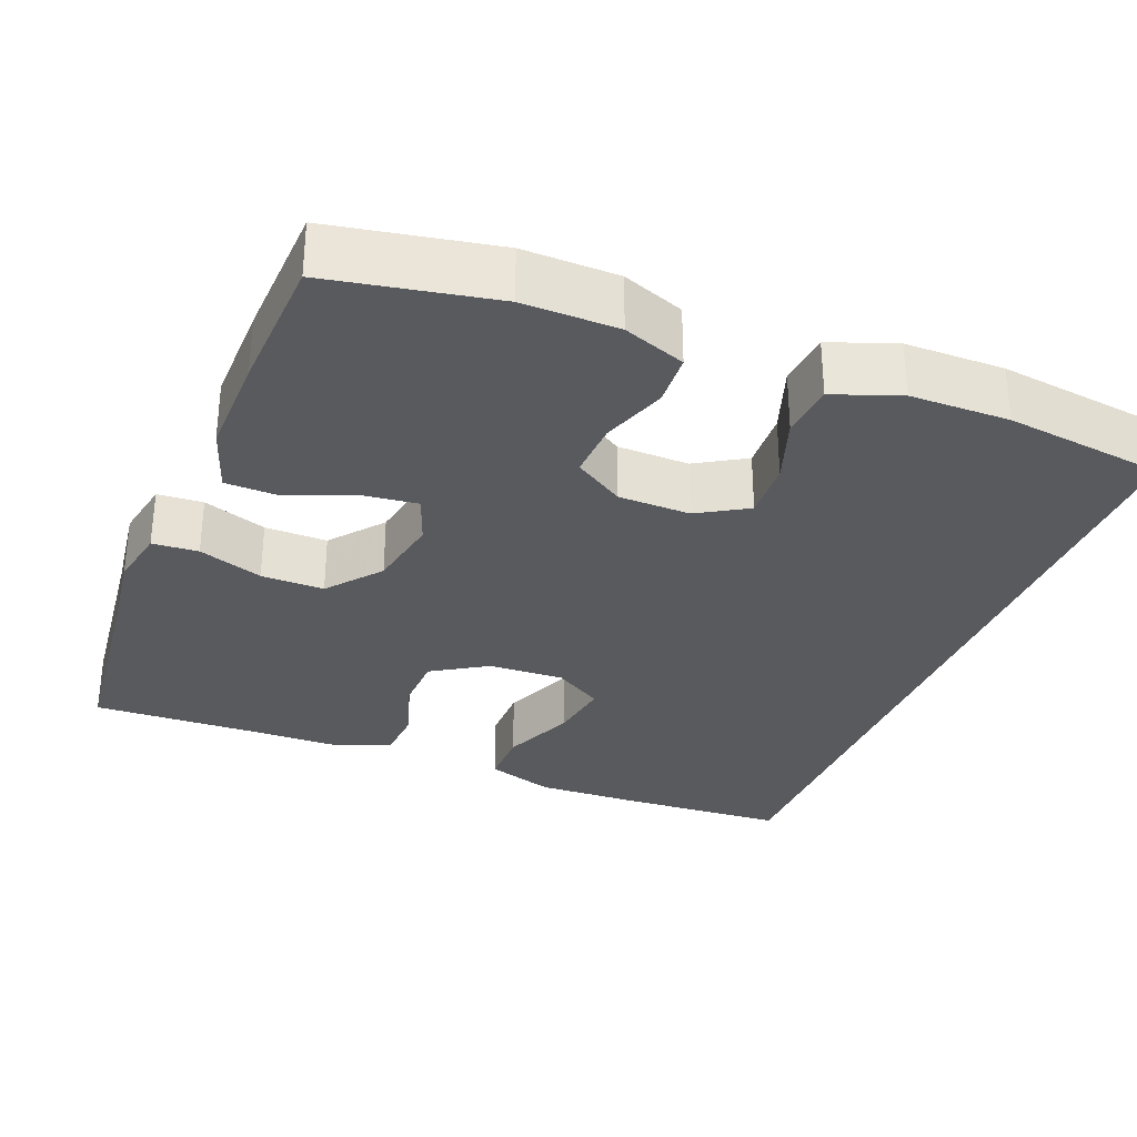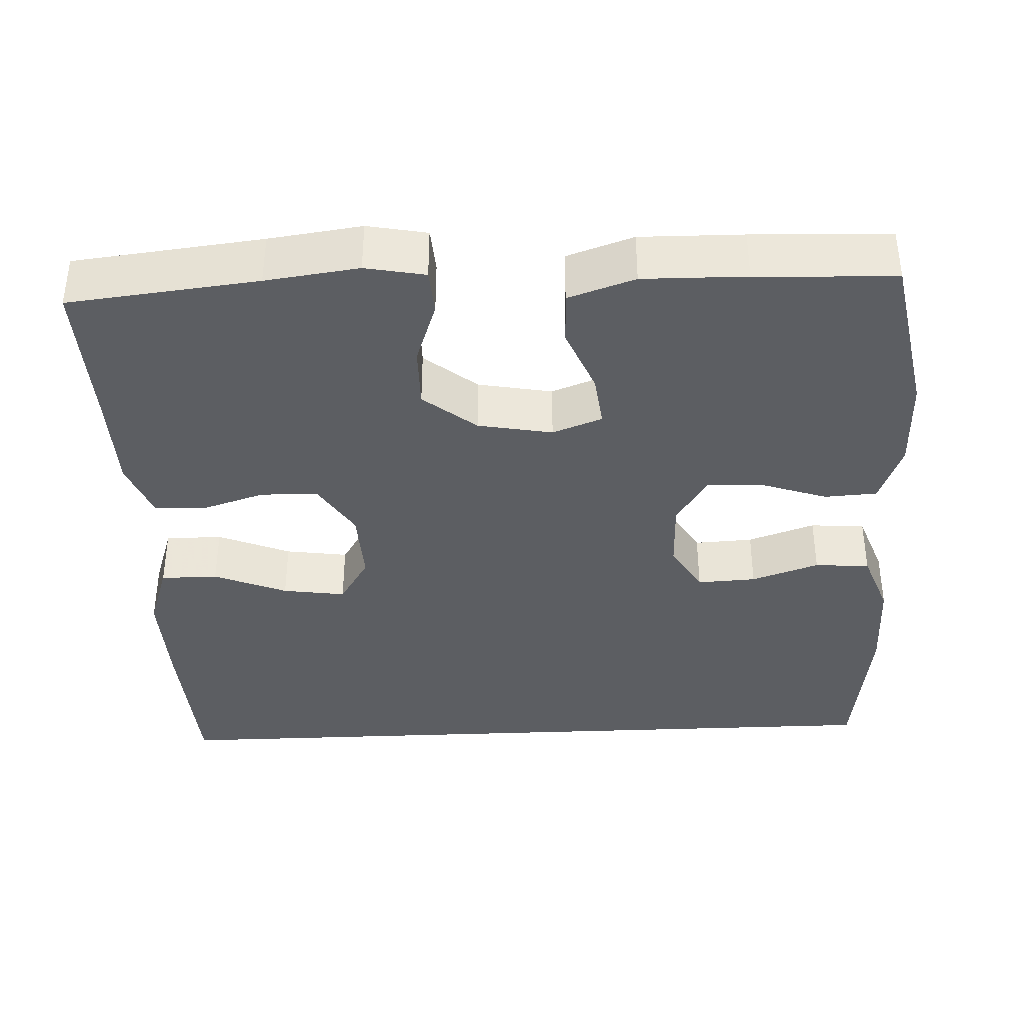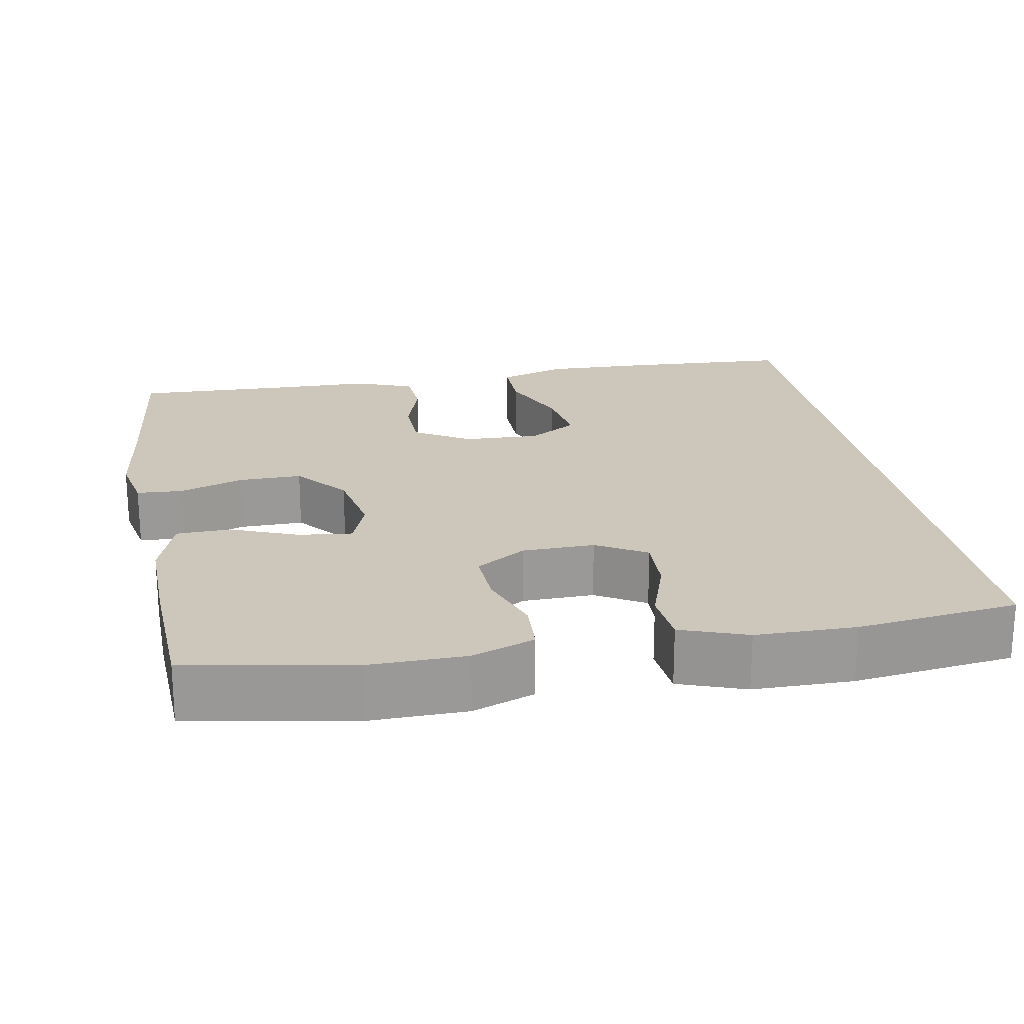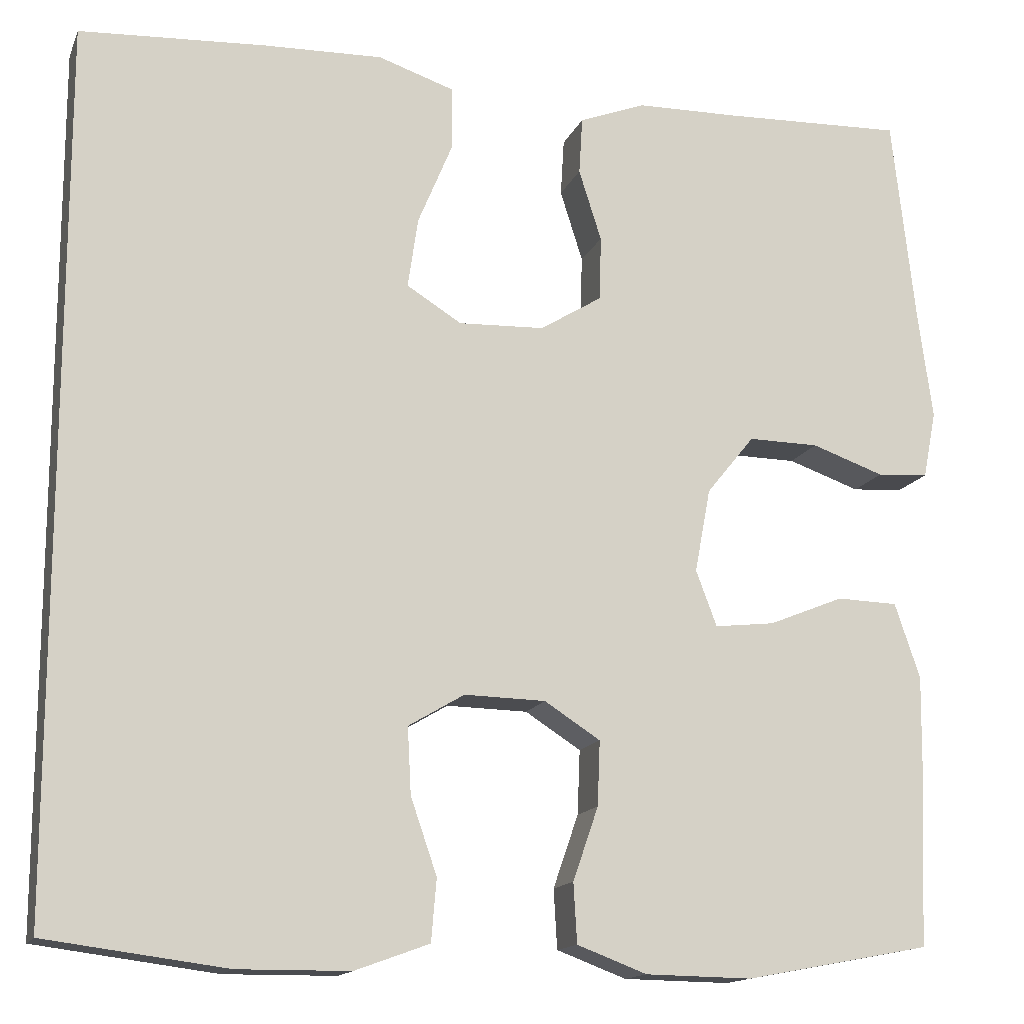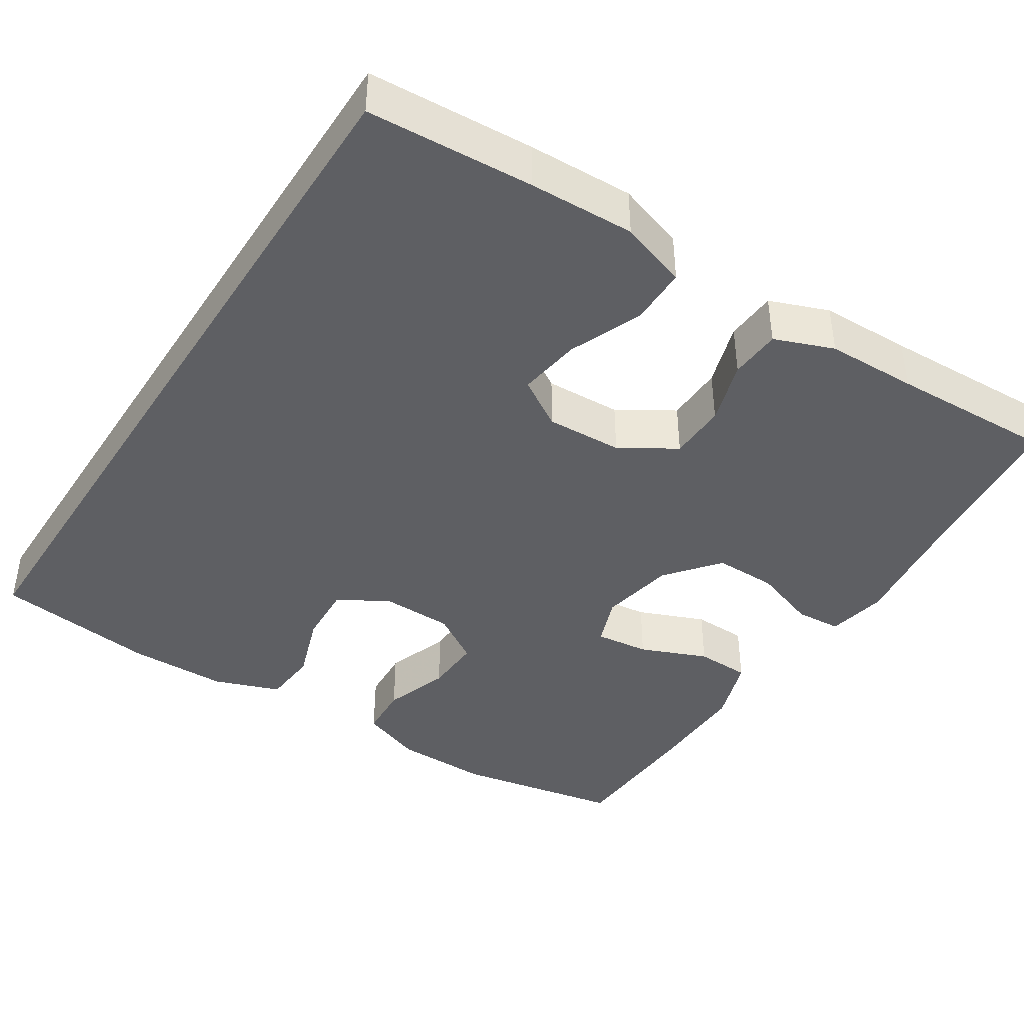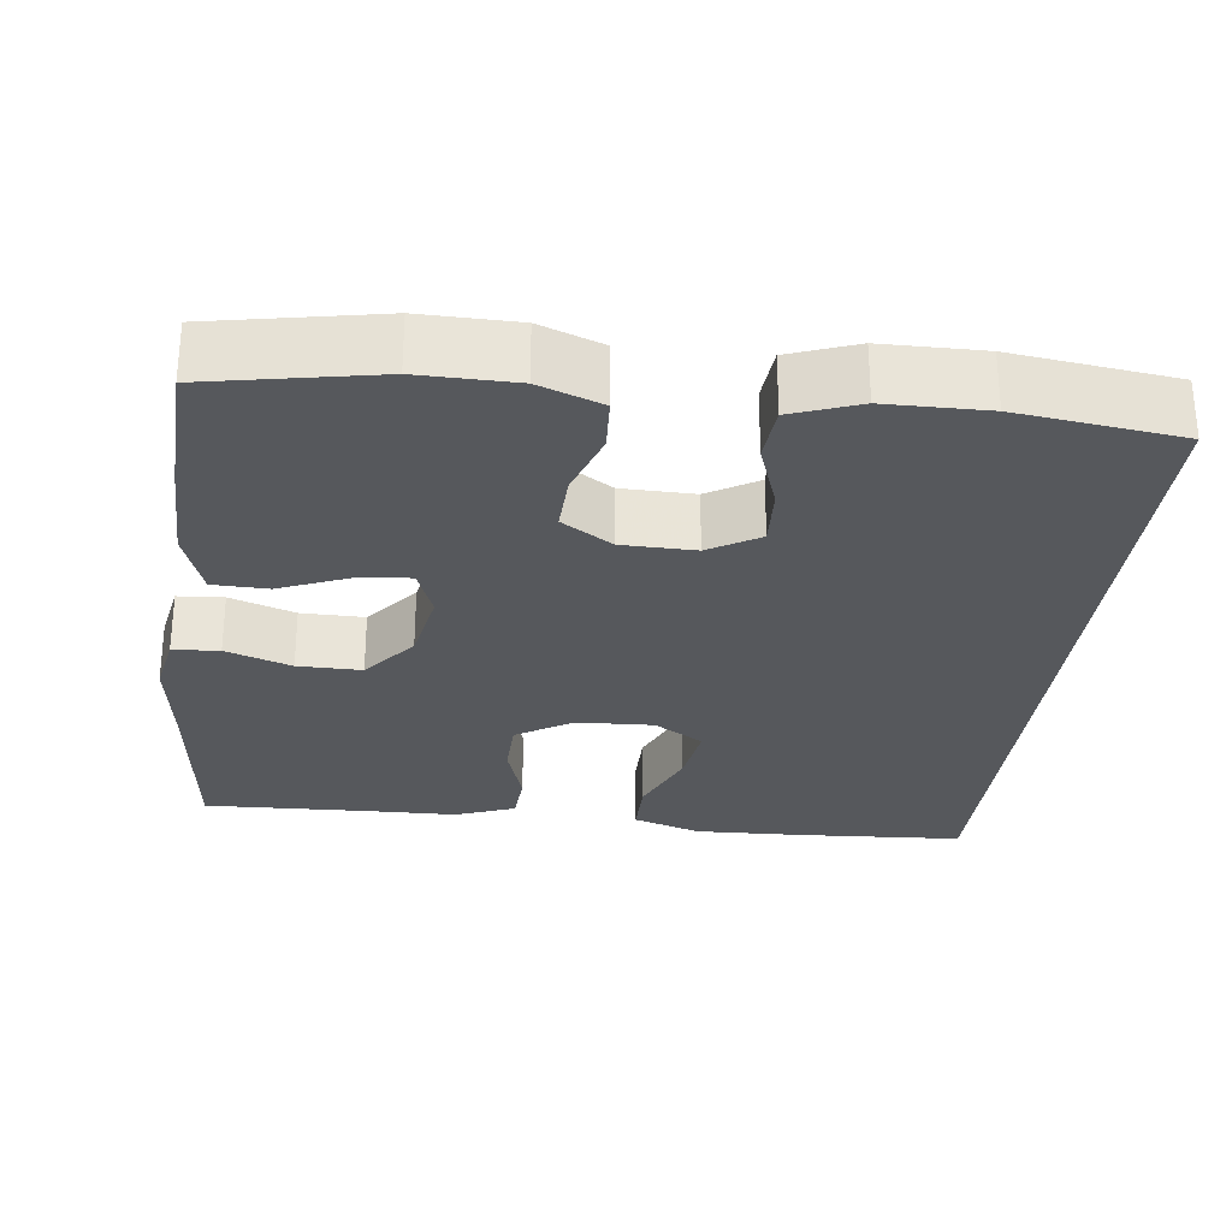
<metadata>
{"format":"obj","ext":"obj","renderer":"f3d","projection":"perspective","resolution":1024,"background":"white","views":[{"elev":-31.1,"azim":158.4,"up":"+Y"},{"elev":-37.7,"azim":92.6,"up":"+Y"},{"elev":21.3,"azim":169.5,"up":"+Y"},{"elev":-14.8,"azim":-17.1,"up":"+Z"},{"elev":-41.7,"azim":-32.7,"up":"+Y"},{"elev":-28.2,"azim":173.3,"up":"+Y"}]}
</metadata>
<code>
v 0.5 0.07 -0.5
v 0.287 0.07 -0.54
v 0.165 0.07 -0.538
v 0.085 0.07 -0.508
v 0.081 0.07 -0.44
v 0.11 0.07 -0.356
v 0.113 0.07 -0.282
v 0.049 0.07 -0.241
v -0.044 0.07 -0.239
v -0.108 0.07 -0.277
v -0.104 0.07 -0.353
v -0.074 0.07 -0.44
v -0.08 0.07 -0.511
v -0.165 0.07 -0.542
v -0.293 0.07 -0.543
v -0.5 0.07 -0.516
v -0.5 0.07 0.493
v -0.286 0.07 0.505
v -0.15 0.07 0.509
v -0.063 0.07 0.48
v -0.063 0.07 0.406
v -0.102 0.07 0.312
v -0.114 0.07 0.231
v -0.051 0.07 0.192
v 0.047 0.07 0.196
v 0.118 0.07 0.24
v 0.12 0.07 0.314
v 0.094 0.07 0.396
v 0.098 0.07 0.462
v 0.174 0.07 0.491
v 0.291 0.07 0.493
v 0.5 0.07 0.5
v 0.527 0.07 0.256
v 0.543 0.07 0.136
v 0.528 0.07 0.059
v 0.469 0.07 0.055
v 0.386 0.07 0.084
v 0.305 0.07 0.085
v 0.25 0.07 0.017
v 0.232 0.07 -0.079
v 0.256 0.07 -0.143
v 0.325 0.07 -0.135
v 0.411 0.07 -0.1
v 0.481 0.07 -0.102
v 0.51 0.07 -0.188
v 0.508 0.07 -0.321
v 0.5 0 -0.5
v 0.287 0 -0.54
v 0.165 0 -0.538
v 0.085 0 -0.508
v 0.081 0 -0.44
v 0.11 0 -0.356
v 0.113 0 -0.282
v 0.049 0 -0.241
v -0.044 0 -0.239
v -0.108 0 -0.277
v -0.104 0 -0.353
v -0.074 0 -0.44
v -0.08 0 -0.511
v -0.165 0 -0.542
v -0.293 0 -0.543
v -0.5 0 -0.516
v -0.5 0 0.493
v -0.286 0 0.505
v -0.15 0 0.509
v -0.063 0 0.48
v -0.063 0 0.406
v -0.102 0 0.312
v -0.114 0 0.231
v -0.051 0 0.192
v 0.047 0 0.196
v 0.118 0 0.24
v 0.12 0 0.314
v 0.094 0 0.396
v 0.098 0 0.462
v 0.174 0 0.491
v 0.291 0 0.493
v 0.5 0 0.5
v 0.527 0 0.256
v 0.543 0 0.136
v 0.528 0 0.059
v 0.469 0 0.055
v 0.386 0 0.084
v 0.305 0 0.085
v 0.25 0 0.017
v 0.232 0 -0.079
v 0.256 0 -0.143
v 0.325 0 -0.135
v 0.411 0 -0.1
v 0.481 0 -0.102
v 0.51 0 -0.188
v 0.508 0 -0.321
f 4 5 6
f 3 4 6
f 2 3 6
f 1 2 6
f 46 1 6
f 45 46 6
f 44 45 6
f 43 44 6
f 42 43 6
f 41 42 6 7
f 40 41 7 8
f 39 40 8 9
f 38 39 9 10
f 35 36 37
f 34 35 37
f 33 34 37
f 33 37 38
f 32 33 38
f 31 32 38
f 30 31 38
f 29 30 38
f 28 29 38
f 27 28 38
f 26 27 38
f 25 26 38 10
f 20 21 22
f 19 20 22
f 18 19 22
f 17 18 22
f 16 17 22
f 16 22 23
f 14 15 16
f 13 14 16
f 12 13 16
f 11 12 16
f 10 11 16
f 24 25 10 16
f 16 23 24
f 52 51 50
f 52 50 49
f 52 49 48
f 52 48 47
f 52 47 92
f 52 92 91
f 52 91 90
f 52 90 89
f 52 89 88
f 53 52 88 87
f 54 53 87 86
f 55 54 86 85
f 56 55 85 84
f 83 82 81
f 83 81 80
f 83 80 79
f 84 83 79
f 84 79 78
f 84 78 77
f 84 77 76
f 84 76 75
f 84 75 74
f 84 74 73
f 84 73 72
f 56 84 72 71
f 68 67 66
f 68 66 65
f 68 65 64
f 68 64 63
f 68 63 62
f 69 68 62
f 62 61 60
f 62 60 59
f 62 59 58
f 62 58 57
f 62 57 56
f 62 56 71 70
f 70 69 62
f 1 47 48 2
f 2 48 49 3
f 3 49 50 4
f 4 50 51 5
f 5 51 52 6
f 6 52 53 7
f 7 53 54 8
f 8 54 55 9
f 9 55 56 10
f 10 56 57 11
f 11 57 58 12
f 12 58 59 13
f 13 59 60 14
f 14 60 61 15
f 15 61 62 16
f 16 62 63 17
f 17 63 64 18
f 18 64 65 19
f 19 65 66 20
f 20 66 67 21
f 21 67 68 22
f 22 68 69 23
f 23 69 70 24
f 24 70 71 25
f 25 71 72 26
f 26 72 73 27
f 27 73 74 28
f 28 74 75 29
f 29 75 76 30
f 30 76 77 31
f 31 77 78 32
f 32 78 79 33
f 33 79 80 34
f 34 80 81 35
f 35 81 82 36
f 36 82 83 37
f 37 83 84 38
f 38 84 85 39
f 39 85 86 40
f 40 86 87 41
f 41 87 88 42
f 42 88 89 43
f 43 89 90 44
f 44 90 91 45
f 45 91 92 46
f 46 92 47 1

</code>
